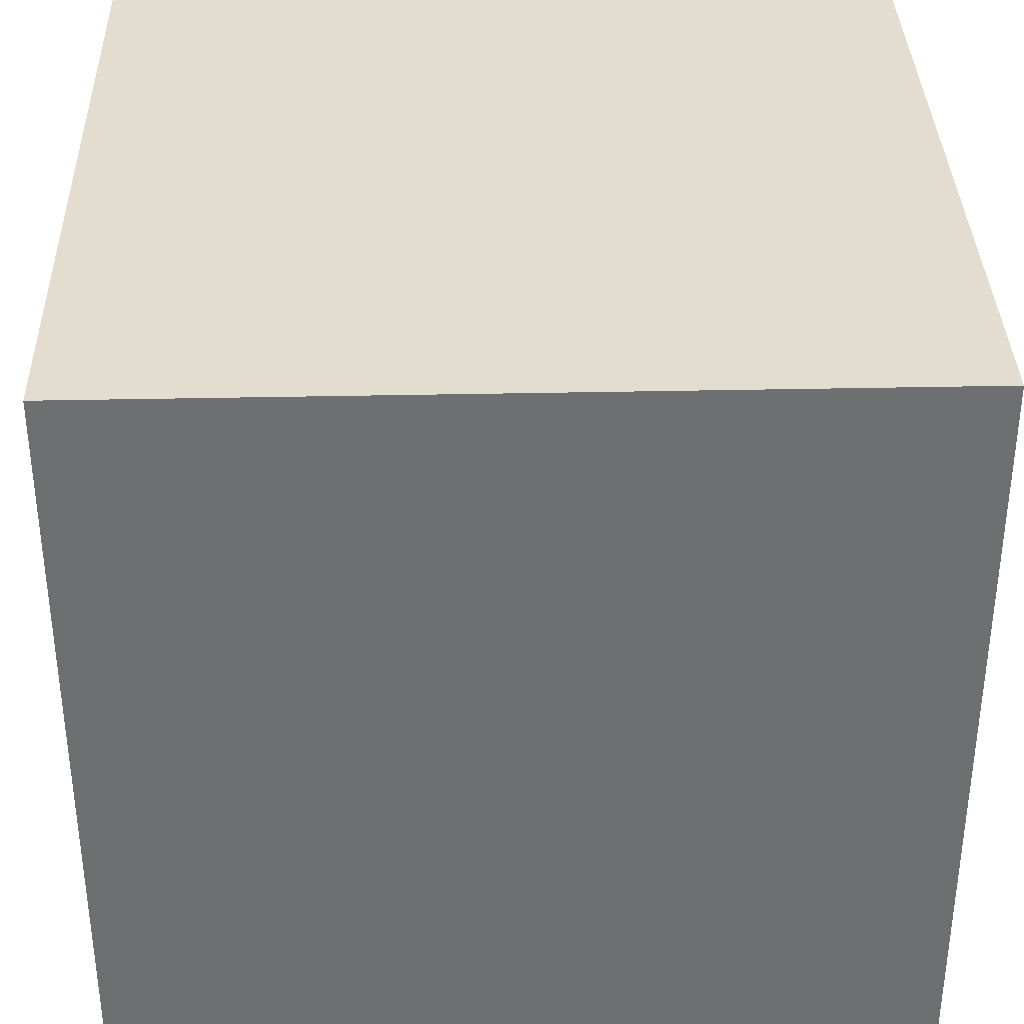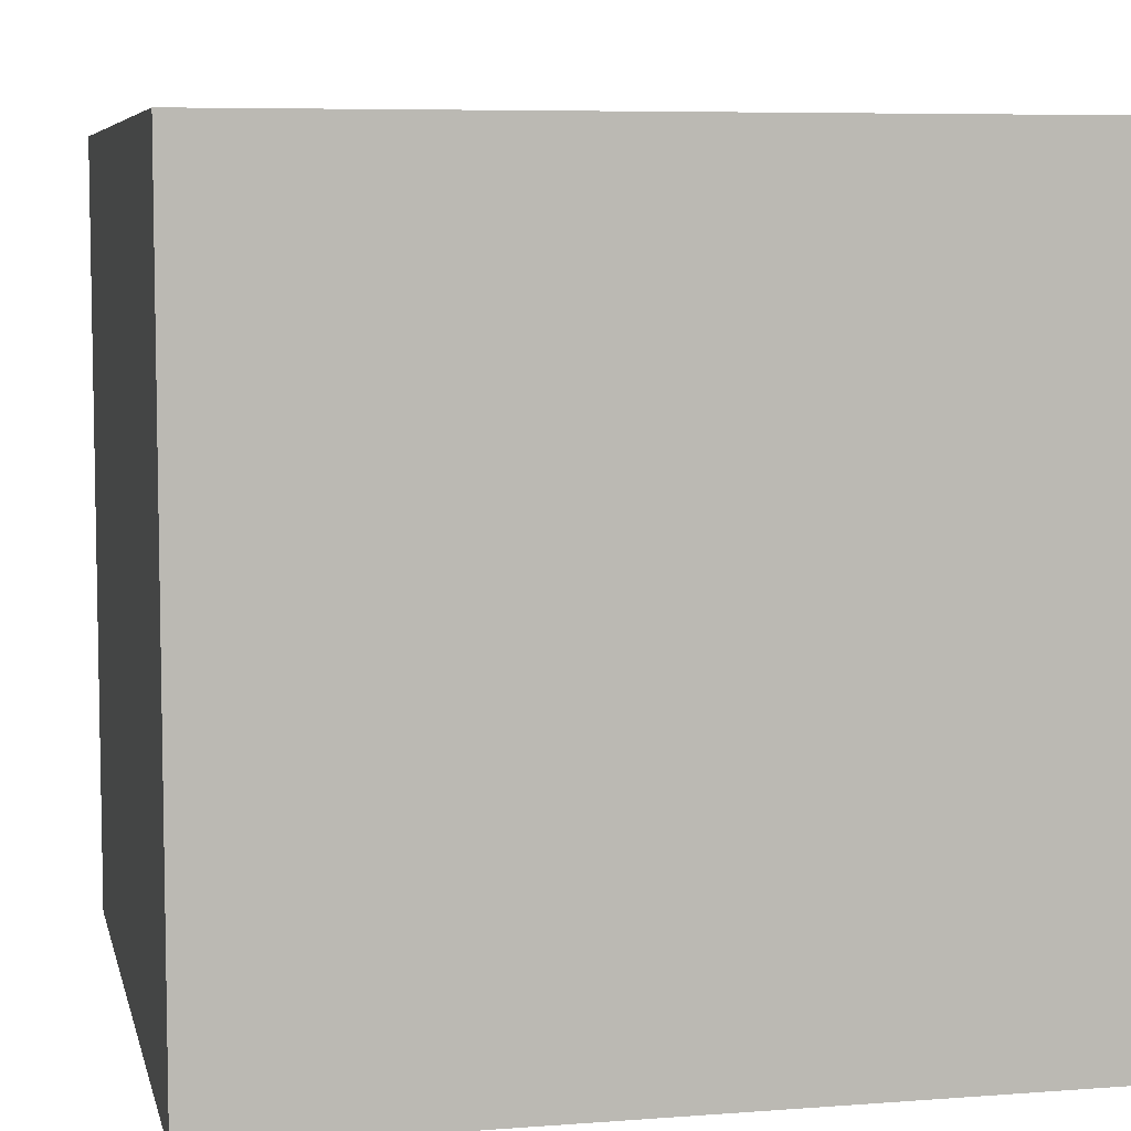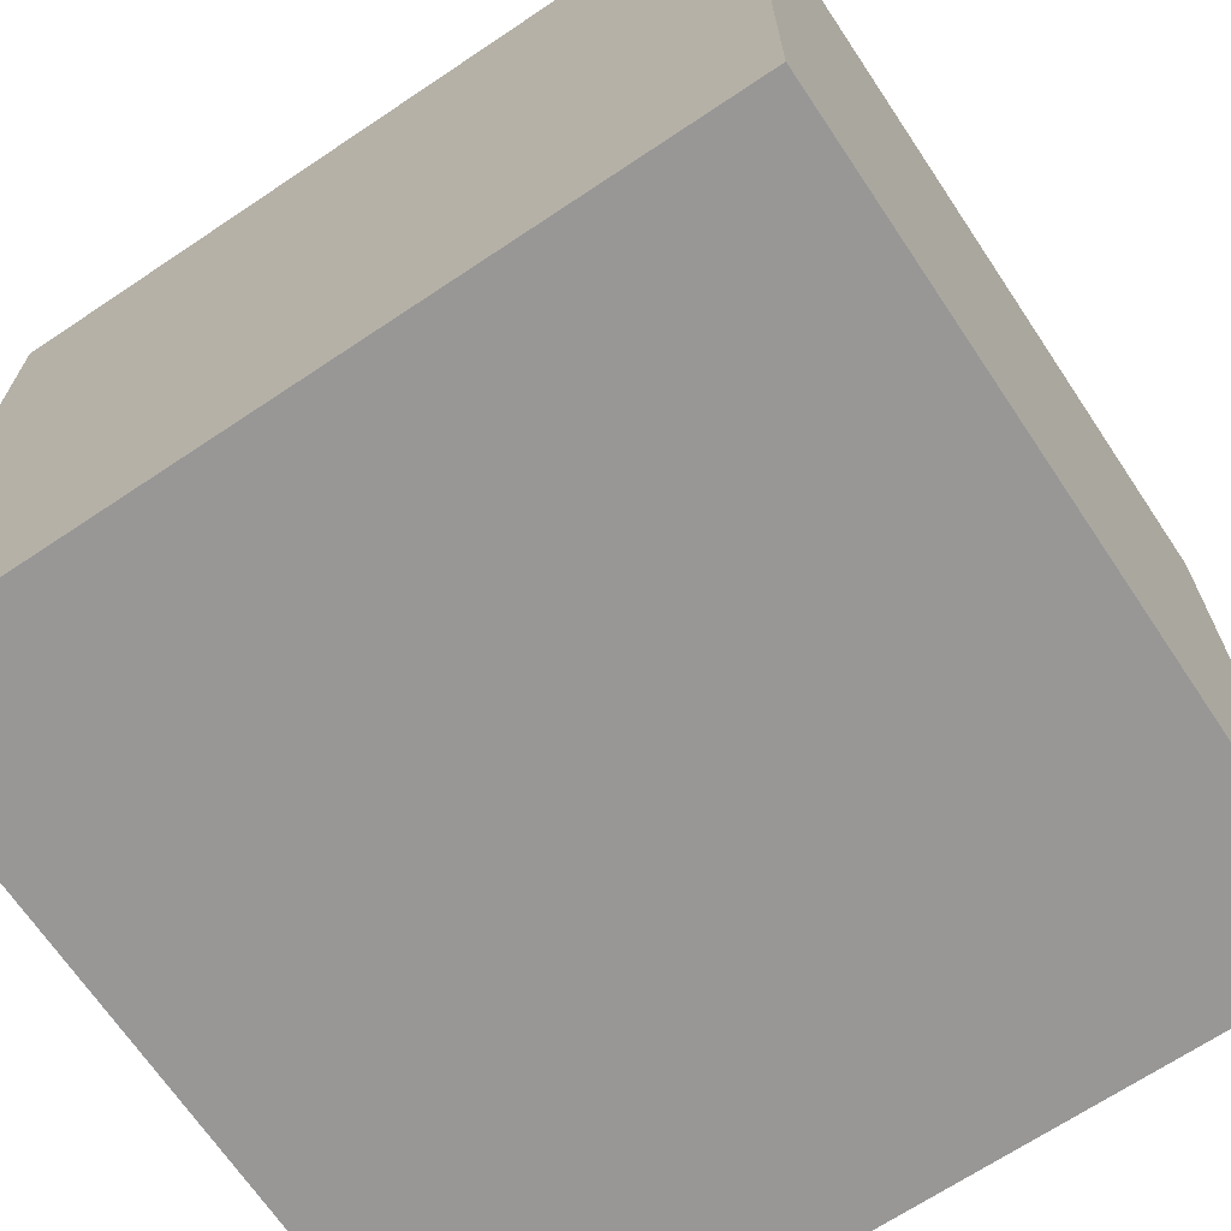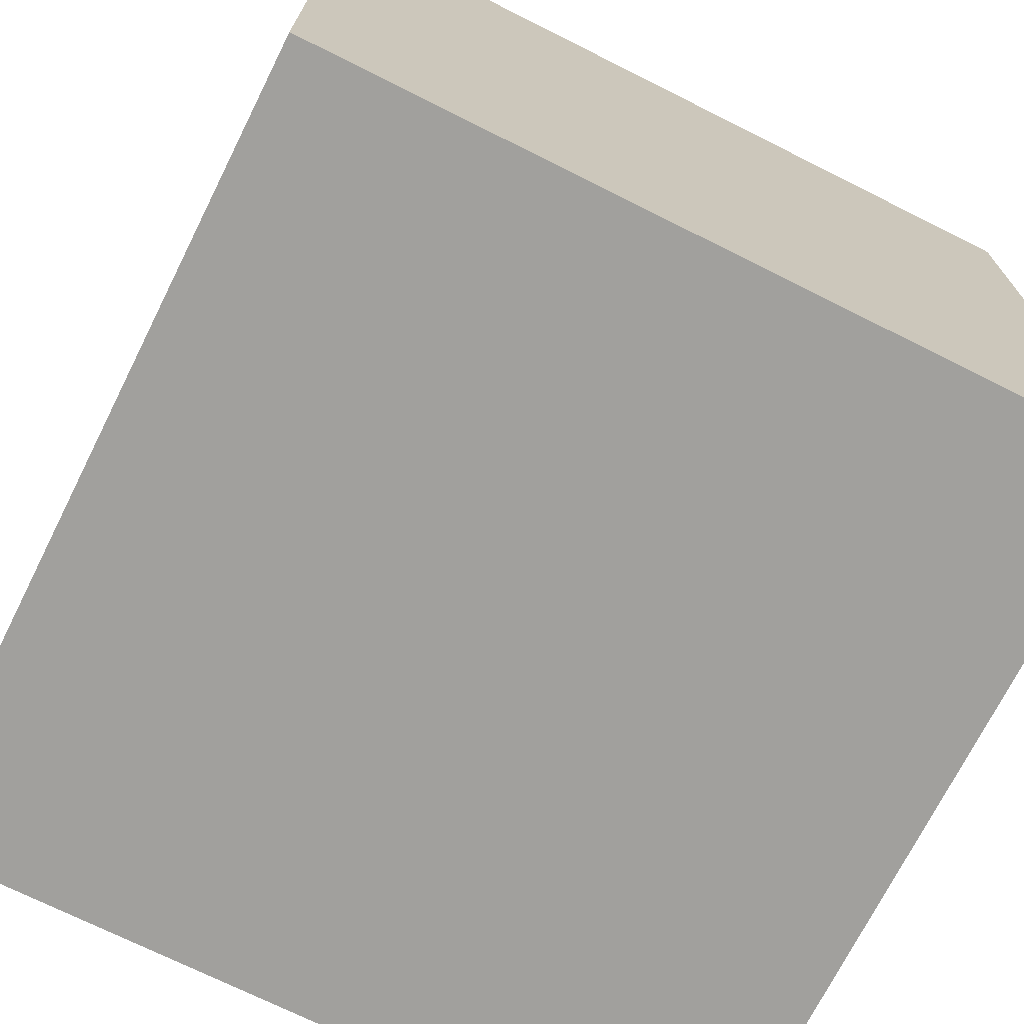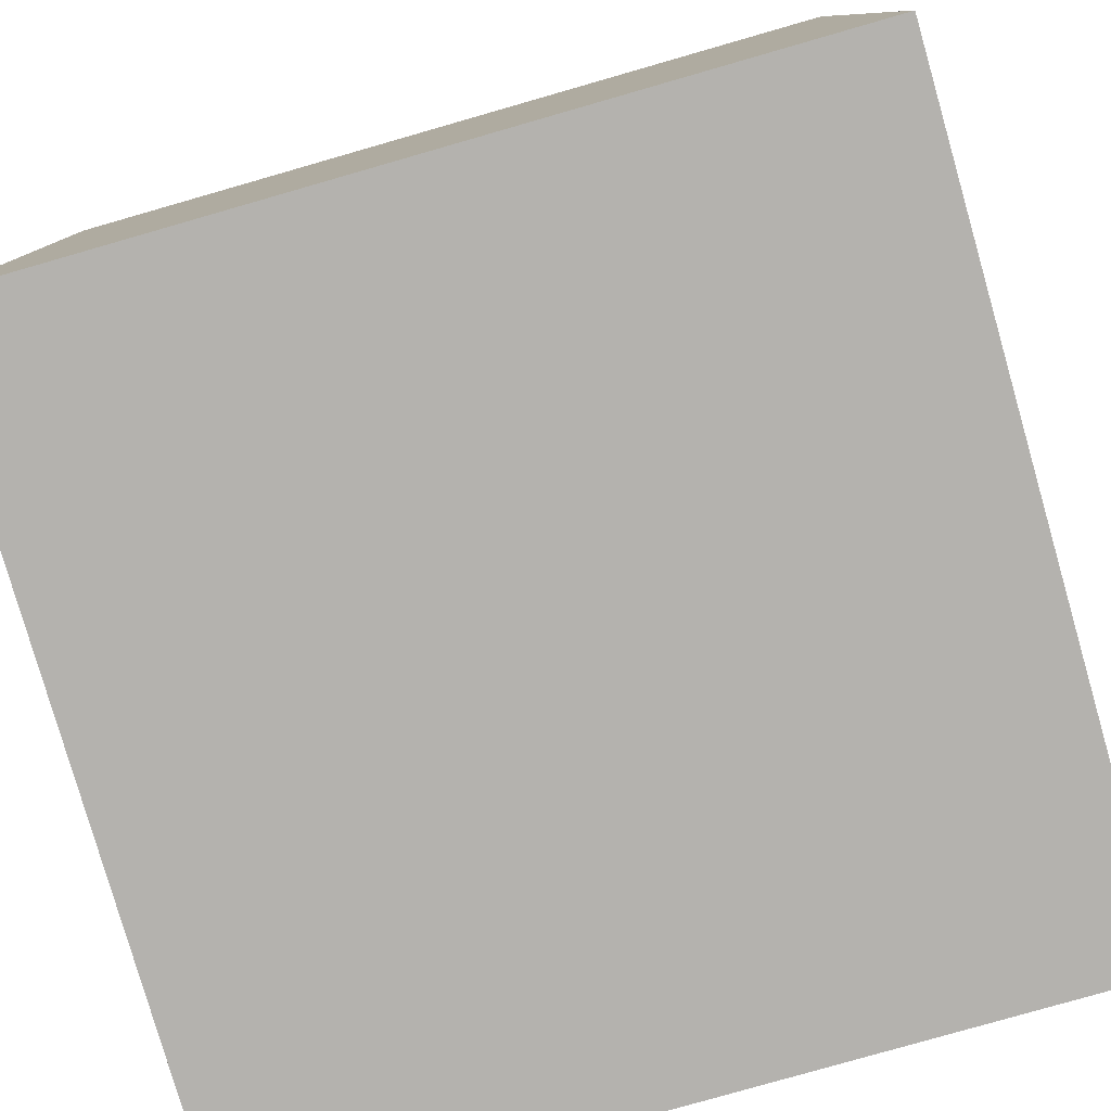
<metadata>
{"format":"obj","ext":"obj","renderer":"f3d","projection":"perspective","resolution":1024,"background":"white","views":[{"elev":35.6,"azim":178.4,"up":"+Y"},{"elev":6.8,"azim":77.5,"up":"+Z"},{"elev":-68.3,"azim":-146.2,"up":"+Y"},{"elev":-71.7,"azim":63.4,"up":"+Z"},{"elev":-79.7,"azim":-74.0,"up":"+Z"}]}
</metadata>
<code>
v -19.67 -0.000137 -19.47
v 19.67 -0.000137 -19.47
v 19.67 -0.000137 19.47
v -19.67 -0.000137 19.47
v -19.67 39.35 -19.47
v 19.67 39.35 -19.47
v 19.67 39.35 19.47
v -19.67 39.35 19.47
g building_7
f 1 2 3 4
f 5 6 2 1
f 6 7 3 2
f 7 8 4 3
f 8 5 1 4
f 5 8 7 6

</code>
